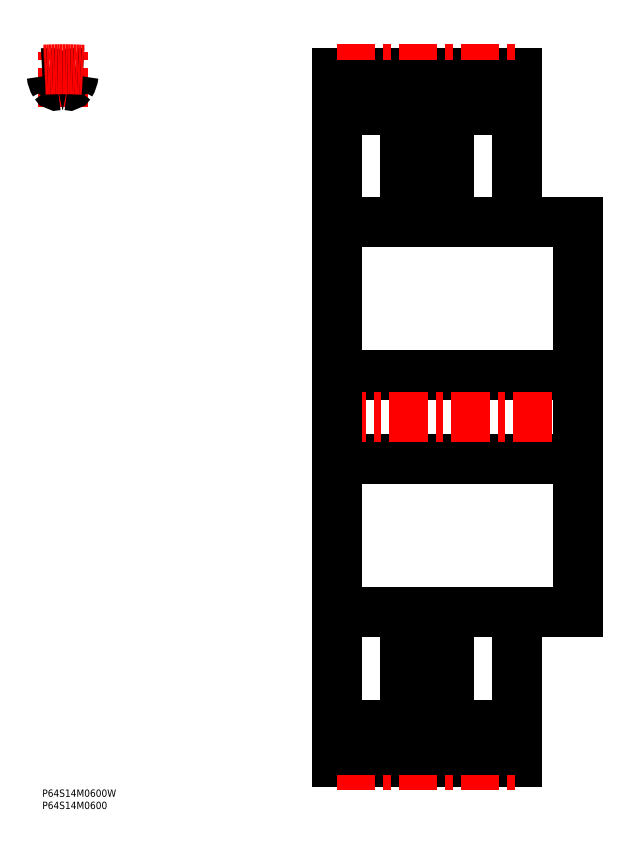
<metadata>
{"format":"dxf","ext":"dxf","renderer":"ezdxf+matplotlib","layout":"modelspace","background":"white","min_lineweight":24,"dpi":150}
</metadata>
<code>
0
SECTION
2
ENTITIES
0
INSERT
8
MSM_CONTINUOUS
2
*U18
10
0
20
0
30
0
0
INSERT
8
MSM_CONTINUOUS
2
*U19
10
0
20
0
30
0
0
LINE
8
MSM_CONTINUOUS
10
120.6
20
135.4
30
0
11
219.6
21
135.4
31
0
0
LINE
8
MSM_CONTINUOUS
10
219.6
20
169.9
30
0
11
120.6
21
169.9
31
0
0
LINE
8
MSM_CONTINUOUS
10
148.6
20
232.6
30
0
11
120.6
21
232.6
31
0
0
LINE
8
MSM_CONTINUOUS
10
194.6
20
278.6
30
0
11
166.6
21
278.6
31
0
0
LINE
8
MSM_CONTINUOUS
10
166.6
20
278.6
30
0
11
166.6
21
232.6
31
0
0
LINE
8
MSM_CONTINUOUS
10
148.6
20
278.6
30
0
11
120.6
21
278.6
31
0
0
LINE
8
MSM_CONTINUOUS
10
148.6
20
278.6
30
0
11
148.6
21
232.6
31
0
0
LINE
8
MSM_CENTER
10
116.7
20
152.6
30
0
11
223.5
21
152.6
31
0
0
LINE
8
MSM_CONTINUOUS
10
194.6
20
293.8
30
0
11
120.6
21
293.8
31
0
0
LINE
8
MSM_CONTINUOUS
10
219.6
20
232.6
30
0
11
166.6
21
232.6
31
0
0
LINE
8
MSM_CONTINUOUS
10
219.6
20
232.6
30
0
11
219.6
21
72.6
31
0
0
LINE
8
MSM_CONTINUOUS
10
120.6
20
293.8
30
0
11
120.6
21
11.4
31
0
0
LINE
8
MSM_CONTINUOUS
10
194.6
20
293.8
30
0
11
194.6
21
232.6
31
0
0
LINE
8
MSM_CONTINUOUS
10
194.6
20
72.6
30
0
11
194.6
21
11.4
31
0
0
LINE
8
MSM_CENTER
10
120.6
20
295.2
30
0
11
194.6
21
295.2
31
0
0
LINE
8
MSM_CENTER
10
8.328
20
279.9
30
0
11
8.328
21
304.2
31
0
0
ARC
8
MSM_CONTINUOUS
10
8.328
20
279.8
30
0
40
9.1
50
76.5
51
103.5
0
ARC
8
MSM_CONTINUOUS
10
5.97
20
289.6
30
0
40
1
50
211.5
51
283.5
0
ARC
8
MSM_CONTINUOUS
10
12.88
20
293.8
30
0
40
9.1
50
186.3
51
211.5
0
ARC
8
MSM_CONTINUOUS
10
2.839
20
292.7
30
0
40
1
50
6.295
51
92.24
0
ARC
8
MSM_CONTINUOUS
10
8.328
20
152.6
30
0
40
141.2
50
92.24
51
93.38
0
ARC
8
MSM_CONTINUOUS
10
8.328
20
152.6
30
0
40
141.2
50
86.62
51
87.76
0
ARC
8
MSM_CONTINUOUS
10
13.82
20
292.7
30
0
40
1
50
87.76
51
173.7
0
ARC
8
MSM_CONTINUOUS
10
3.778
20
293.8
30
0
40
9.1
50
328.5
51
353.7
0
ARC
8
MSM_CONTINUOUS
10
10.69
20
289.6
30
0
40
1
50
256.5
51
328.5
0
ARC
8
MSM_CENTER
10
8.328
20
152.6
30
0
40
142.6
50
86.62
51
93.38
0
LINE
8
MSM_CONTINUOUS
10
194.6
20
11.4
30
0
11
120.6
21
11.4
31
0
0
LINE
8
MSM_CENTER
10
120.6
20
10
30
0
11
194.6
21
10
31
0
0
LINE
8
MSM_CONTINUOUS
10
194.6
20
288.9
30
0
11
120.6
21
288.9
31
0
0
LINE
8
MSM_CONTINUOUS
10
194.6
20
16.35
30
0
11
120.6
21
16.35
31
0
0
LINE
8
MSM_CONTINUOUS
10
148.6
20
72.6
30
0
11
120.6
21
72.6
31
0
0
LINE
8
MSM_CONTINUOUS
10
166.6
20
26.6
30
0
11
166.6
21
72.6
31
0
0
LINE
8
MSM_CONTINUOUS
10
148.6
20
26.6
30
0
11
148.6
21
72.6
31
0
0
LINE
8
MSM_CONTINUOUS
10
219.6
20
72.6
30
0
11
166.6
21
72.6
31
0
0
LINE
8
MSM_CONTINUOUS
10
194.6
20
26.6
30
0
11
166.6
21
26.6
31
0
0
LINE
8
MSM_CONTINUOUS
10
148.6
20
26.6
30
0
11
120.6
21
26.6
31
0
0
ENDSEC
0
EOF

</code>
